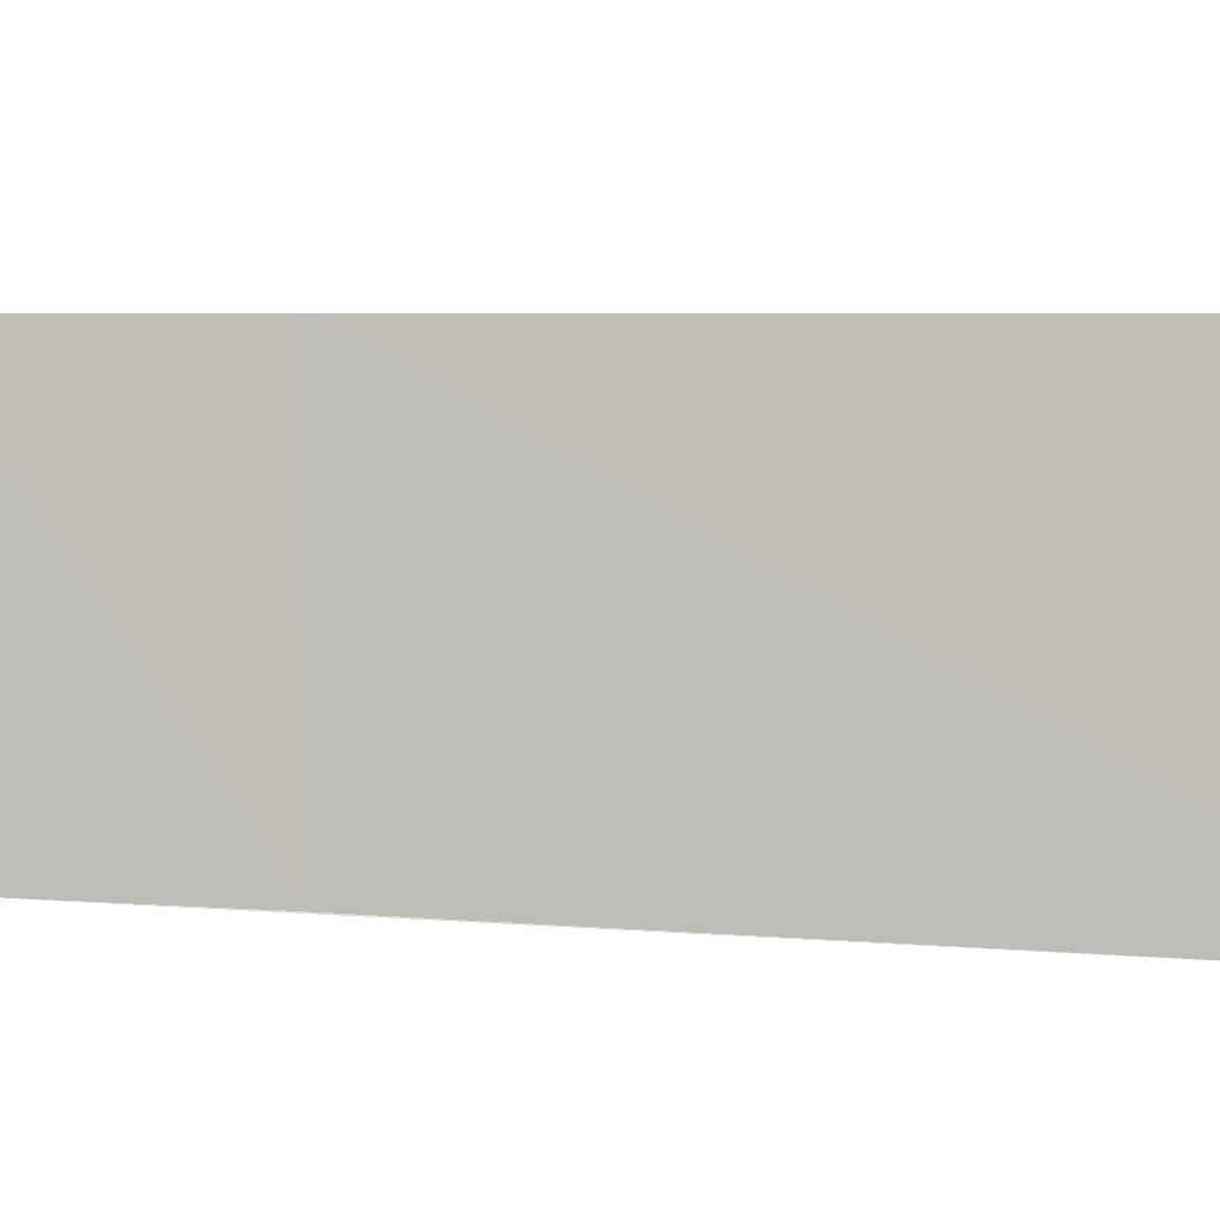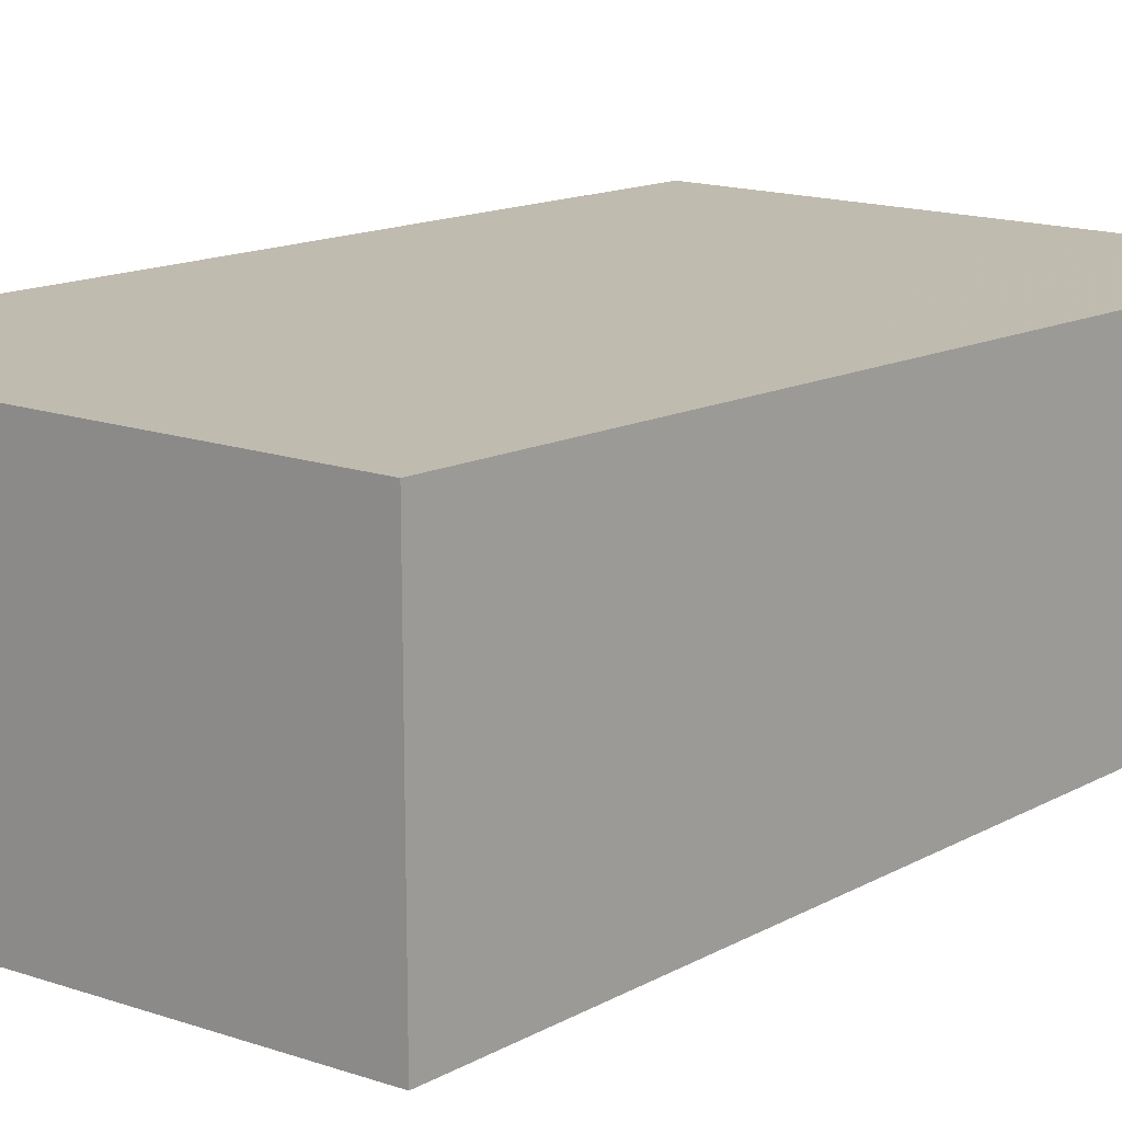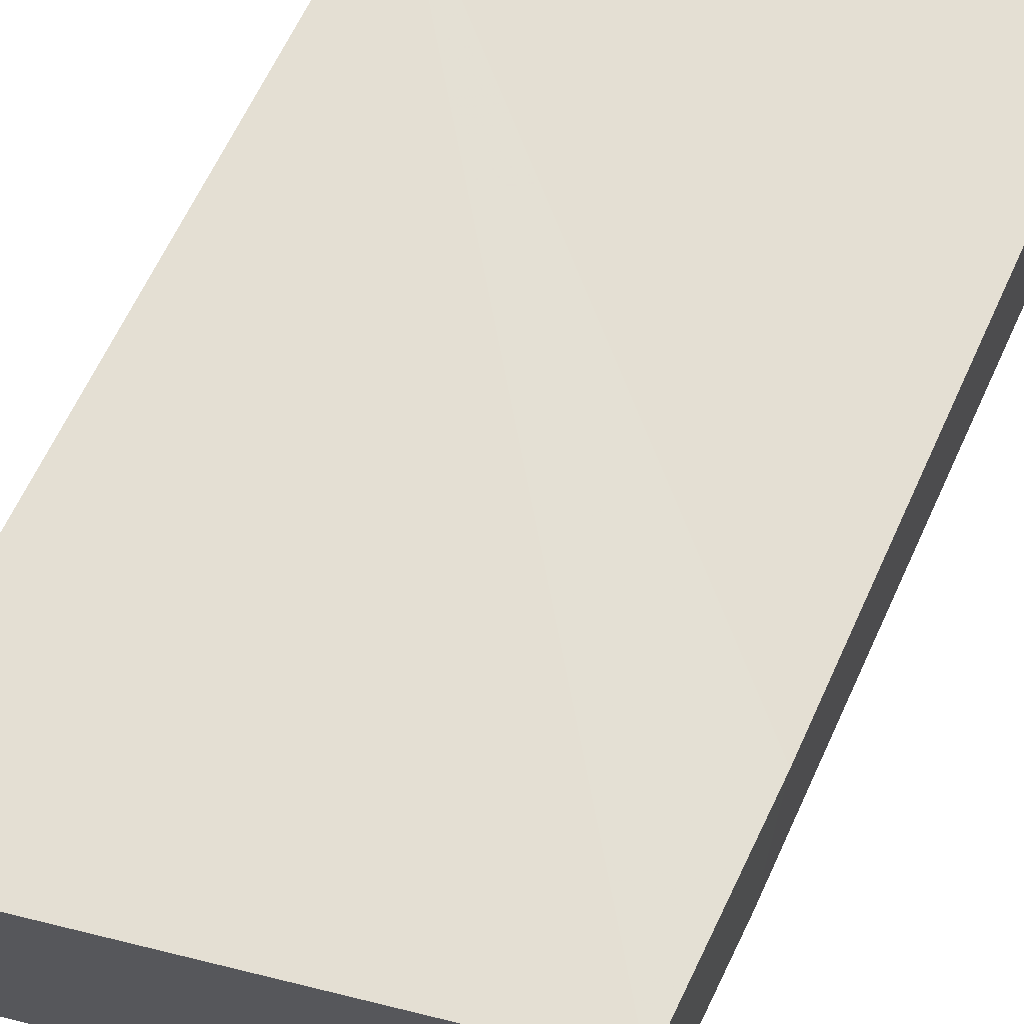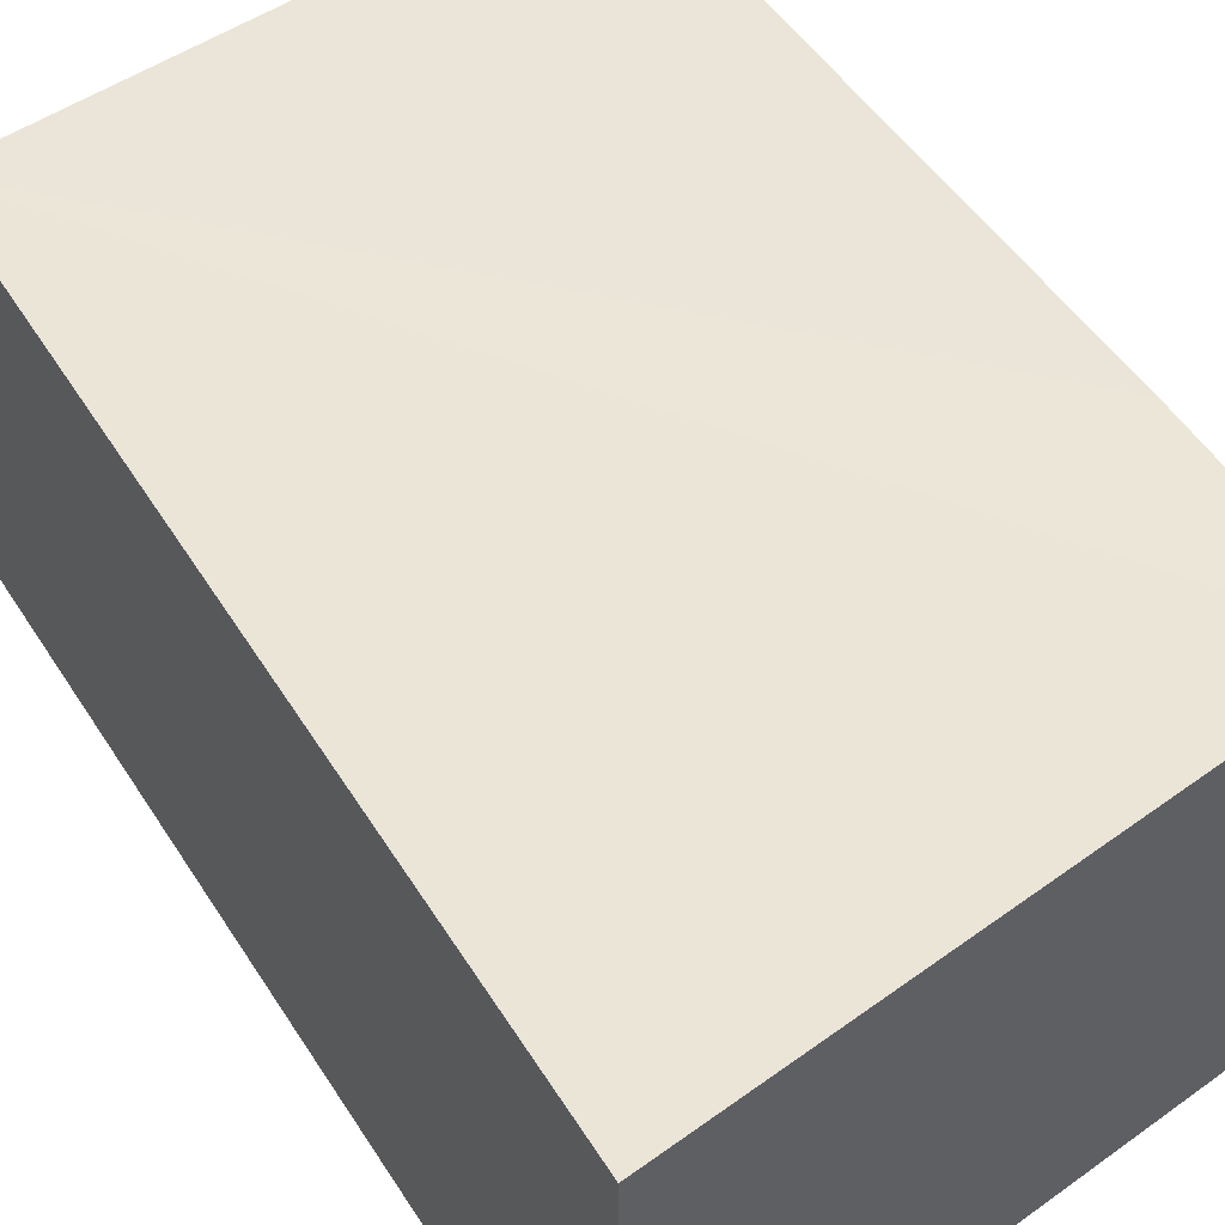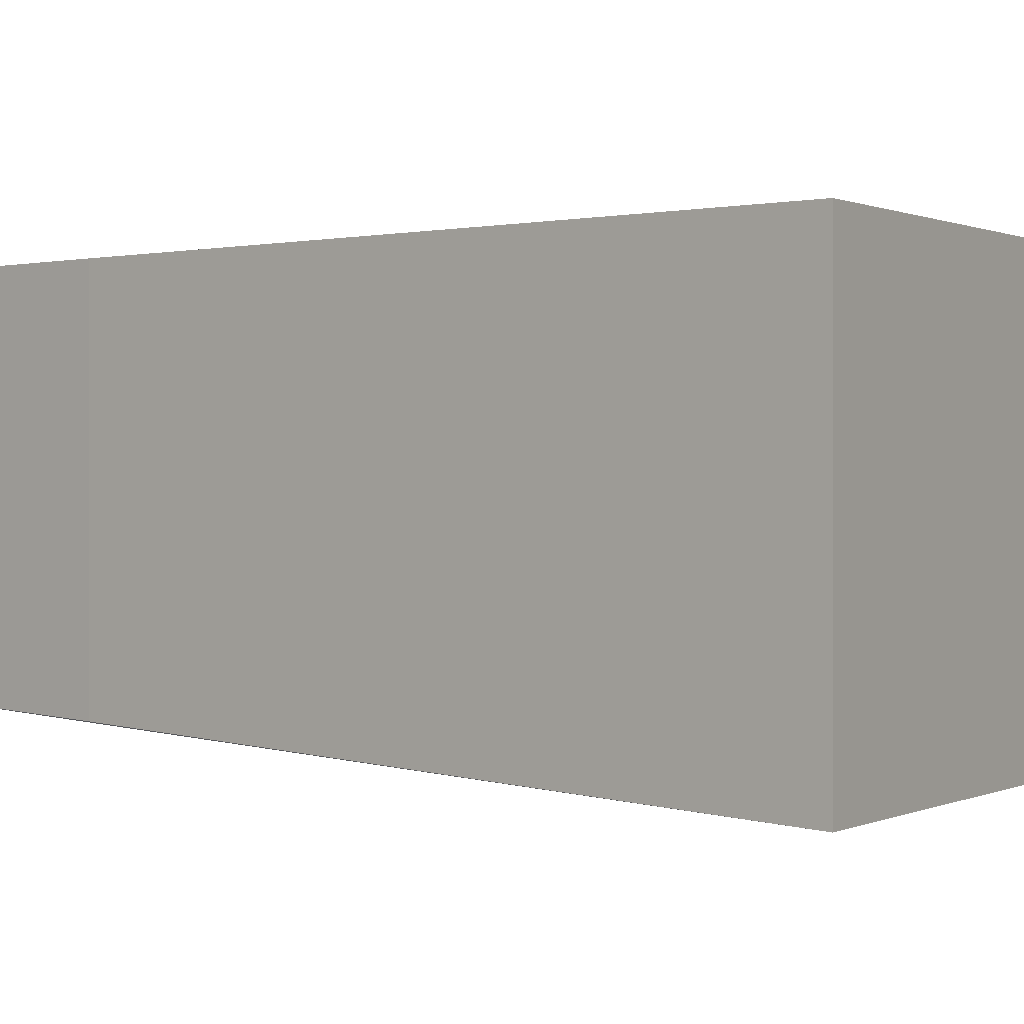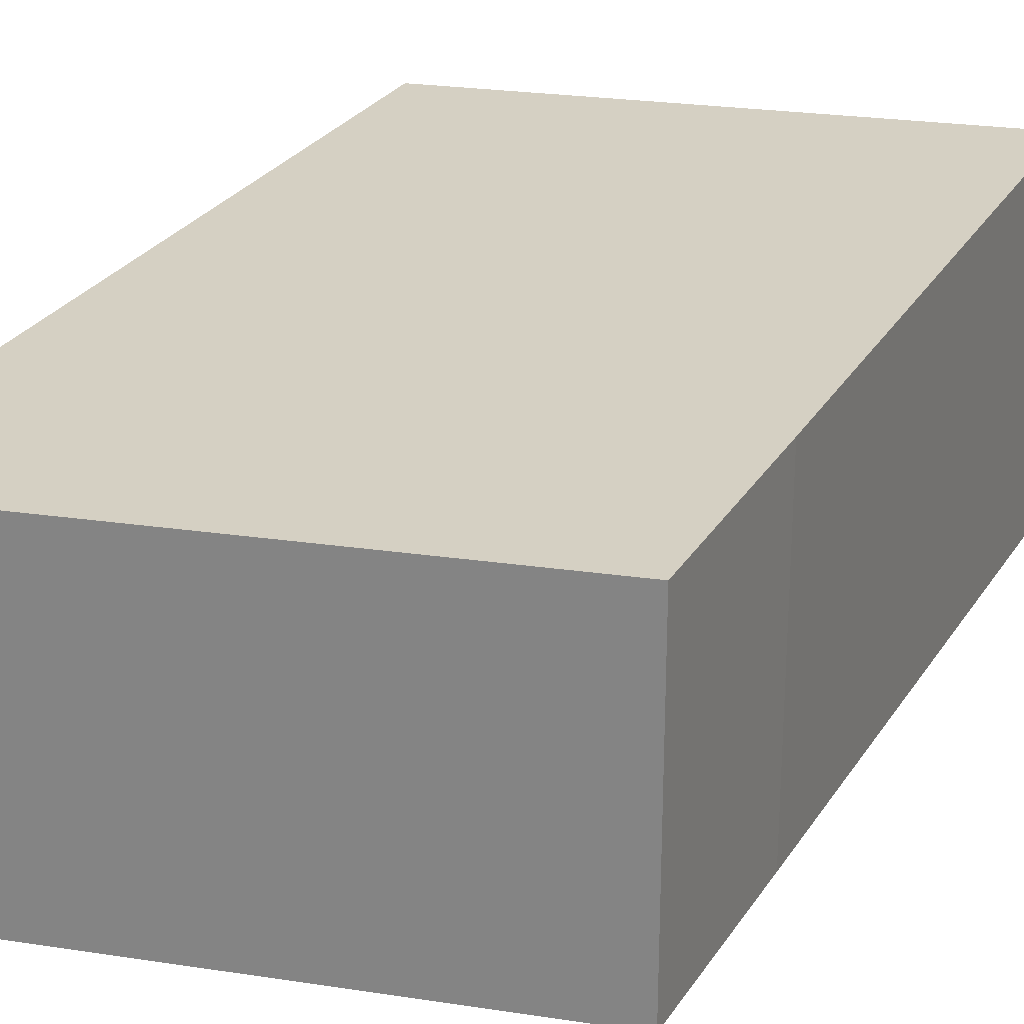
<metadata>
{"format":"obj","ext":"obj","renderer":"f3d","projection":"perspective","resolution":1024,"background":"white","views":[{"elev":4.0,"azim":-88.6,"up":"+Z"},{"elev":16.3,"azim":46.6,"up":"+Z"},{"elev":66.4,"azim":-155.1,"up":"+Z"},{"elev":45.7,"azim":150.7,"up":"+Z"},{"elev":0.2,"azim":-48.1,"up":"+Z"},{"elev":26.1,"azim":-156.0,"up":"+Z"}]}
</metadata>
<code>
v -100418 -8.87e+04 5.519
v -100417 -88699 5.508
v -100417 -8.87e+04 5.528
v -100418 -8.87e+04 5.519
v -100417 -88699 5.508
v -100417 -8.87e+04 6.106
v -100417 -8.87e+04 6.106
v -100417 -88699 5.508
v -100417 -8.87e+04 6.106
v -100417 -88699 5.508
v -100417 -8.87e+04 5.453
v -100417 -8.87e+04 6.106
v -100417 -88699 5.508
v -100417 -8.87e+04 6.106
v -100417 -8.87e+04 5.528
v -100417 -88699 5.508
v -100417 -8.87e+04 5.453
v -100418 -8.87e+04 5.442
v -100417 -8.87e+04 6.106
v -100417 -8.87e+04 5.453
v -100417 -8.87e+04 6.106
v -100418 -8.87e+04 5.442
v -100418 -8.87e+04 6.106
v -100417 -8.87e+04 6.106
v -100418 -8.87e+04 6.106
v -100417 -8.87e+04 6.106
v -100418 -8.87e+04 6.106
v -100418 -8.87e+04 6.106
v -100417 -8.87e+04 6.106
v -100418 -8.87e+04 6.106
v -100417 -8.87e+04 6.106
v -100417 -8.87e+04 6.106
v -100418 -8.87e+04 6.106
v -100417 -8.87e+04 6.106
v -100418 -8.87e+04 6.106
v -100418 -8.87e+04 6.106
v -100418 -8.87e+04 5.519
v -100417 -8.87e+04 5.528
v -100418 -8.87e+04 6.106
v -100418 -8.87e+04 5.519
v -100418 -8.87e+04 6.106
v -100417 -8.87e+04 5.528
v -100417 -8.87e+04 6.106
v -100418 -8.87e+04 6.106
v -100418 -8.87e+04 5.442
v -100418 -8.87e+04 5.501
v -100418 -8.87e+04 6.106
v -100418 -8.87e+04 5.442
v -100418 -8.87e+04 5.442
v -100418 -8.87e+04 6.106
v -100418 -8.87e+04 6.106
v -100418 -8.87e+04 5.442
v -100418 -8.87e+04 5.501
v -100418 -8.87e+04 5.519
v -100418 -8.87e+04 6.106
v -100418 -8.87e+04 5.501
v -100418 -8.87e+04 5.501
v -100418 -8.87e+04 6.106
v -100418 -8.87e+04 6.106
v -100418 -8.87e+04 5.501
v -100418 -8.87e+04 5.519
v -100418 -8.87e+04 5.442
v -100417 -88699 5.508
v -100418 -8.87e+04 5.519
v -100417 -88699 5.508
v -100418 -8.87e+04 5.442
v -100417 -8.87e+04 5.453
v -100417 -88699 5.508
v -100418 -8.87e+04 5.501
v -100418 -8.87e+04 5.442
v -100418 -8.87e+04 5.519
v -100418 -8.87e+04 5.501
f 1 2 3 4
f 5 6 7 8
f 9 10 11 12
f 13 14 15 16
f 17 18 19 20
f 21 22 23 24
f 25 26 27 28
f 29 30 31 32
f 33 34 35 36
f 37 38 39 40
f 41 42 43 44
f 45 46 47 48
f 49 50 51 52
f 53 54 55 56
f 57 58 59 60
f 61 62 63 64
f 65 66 67 68
f 69 70 71 72

</code>
